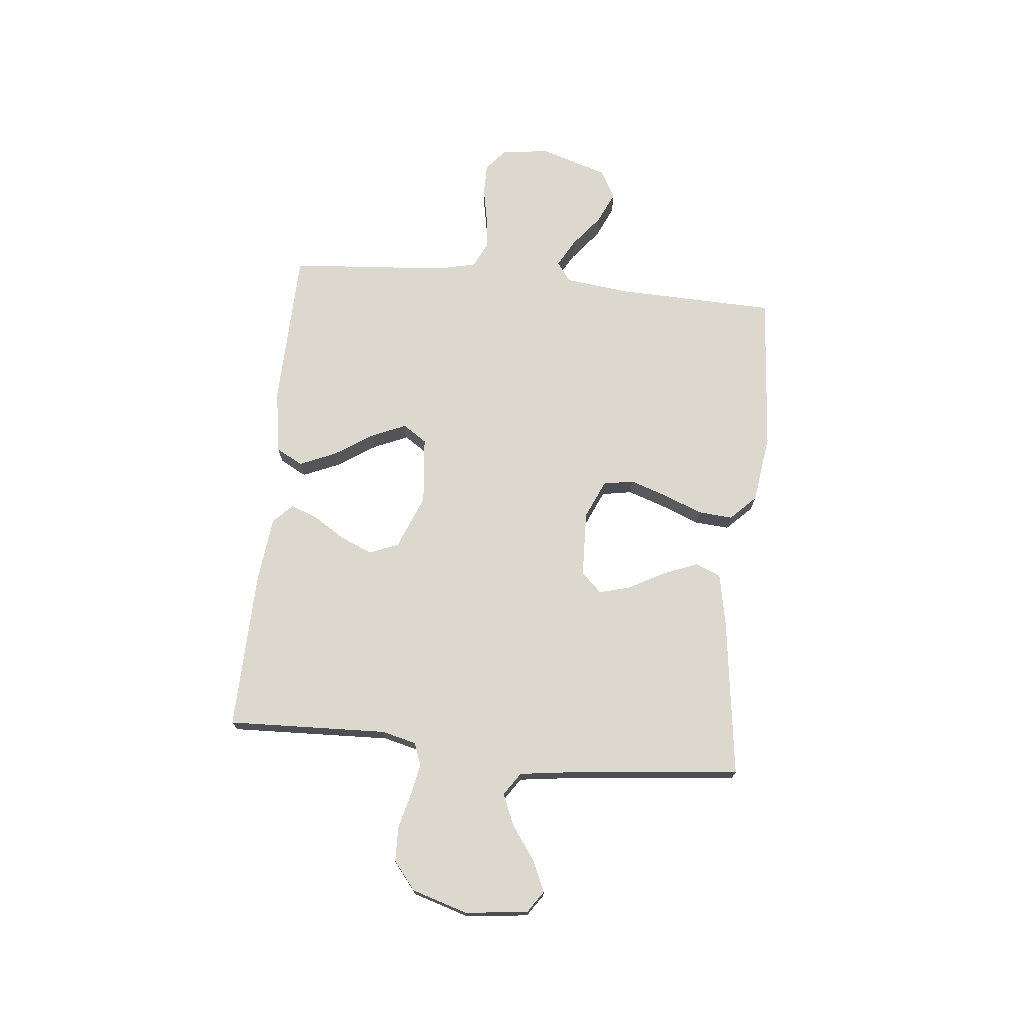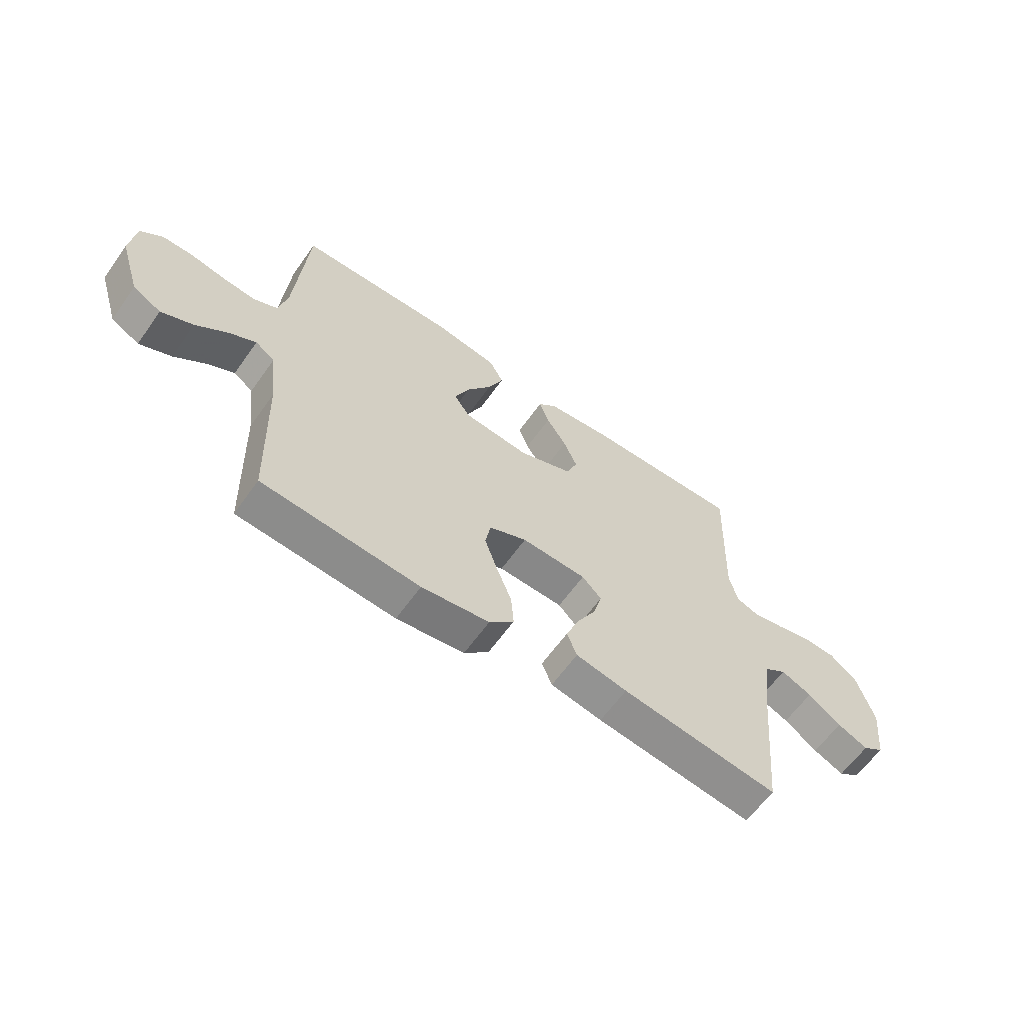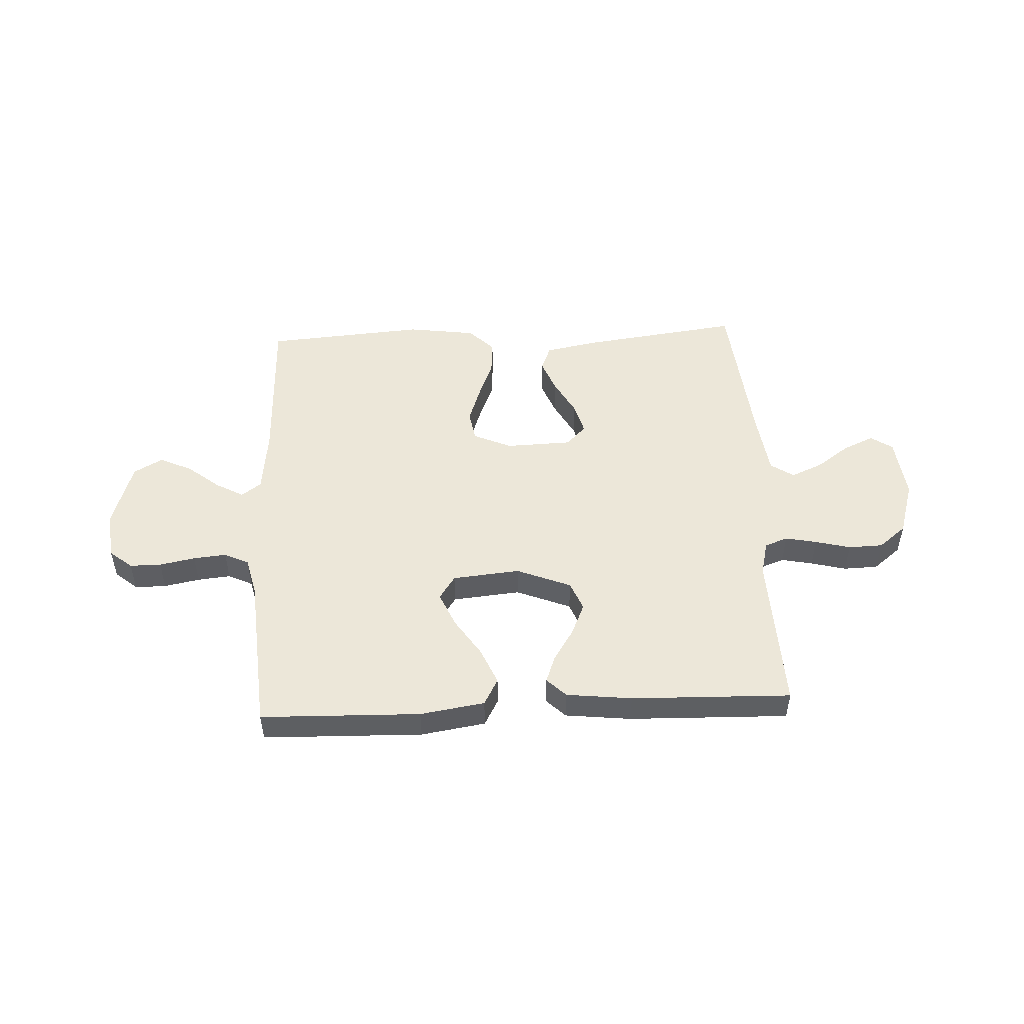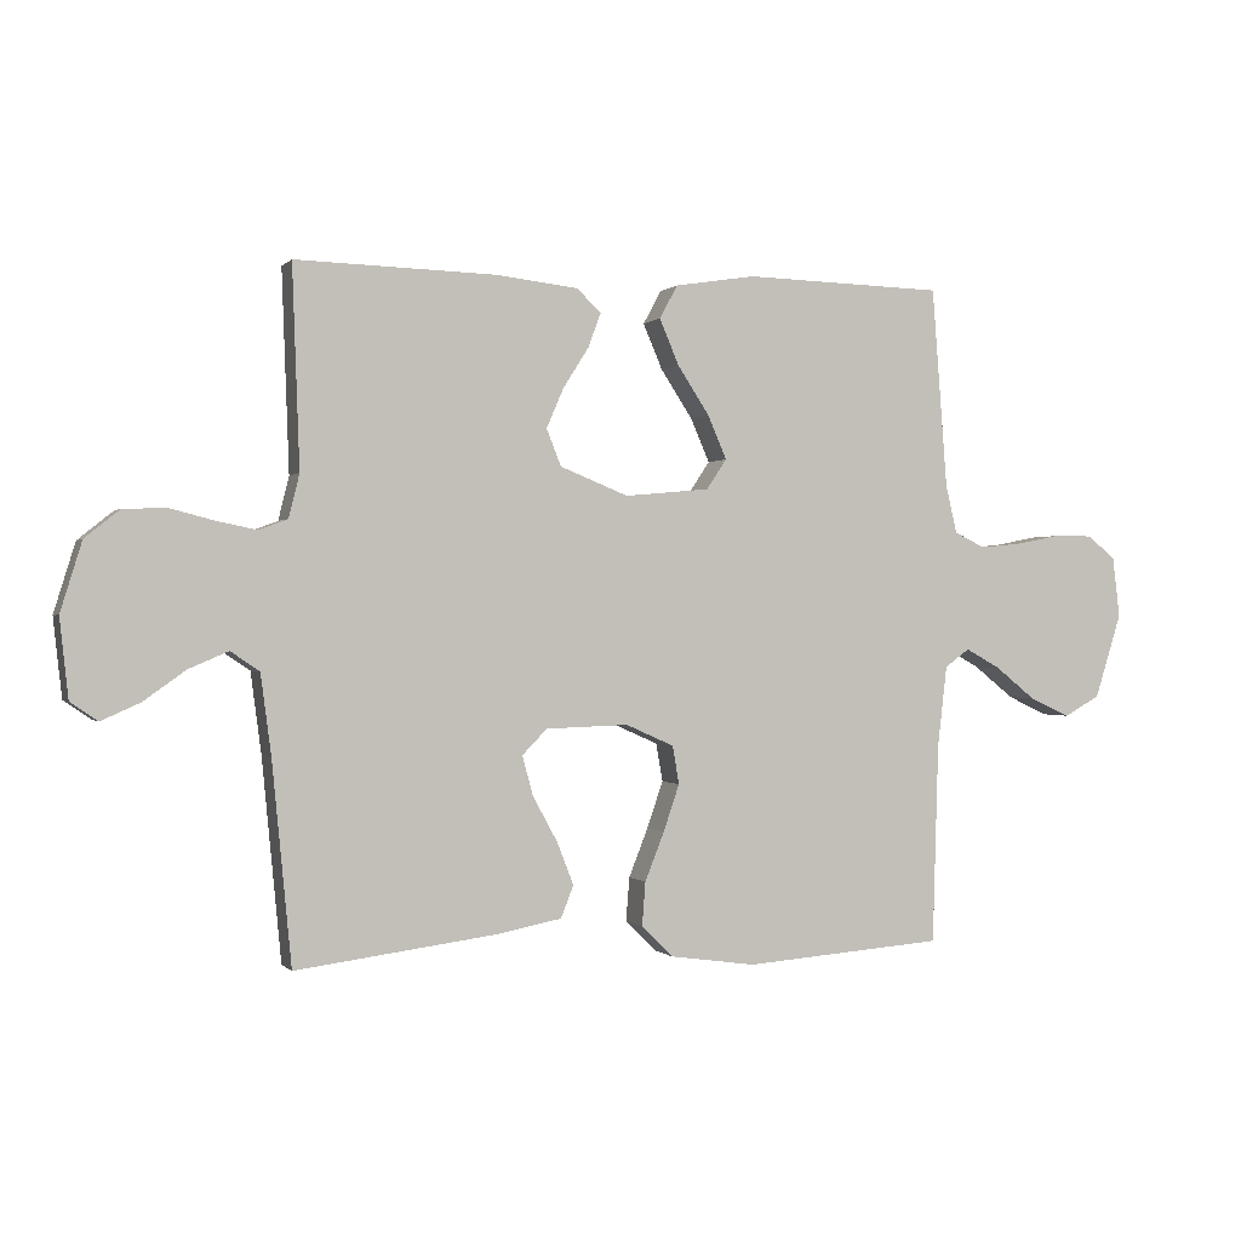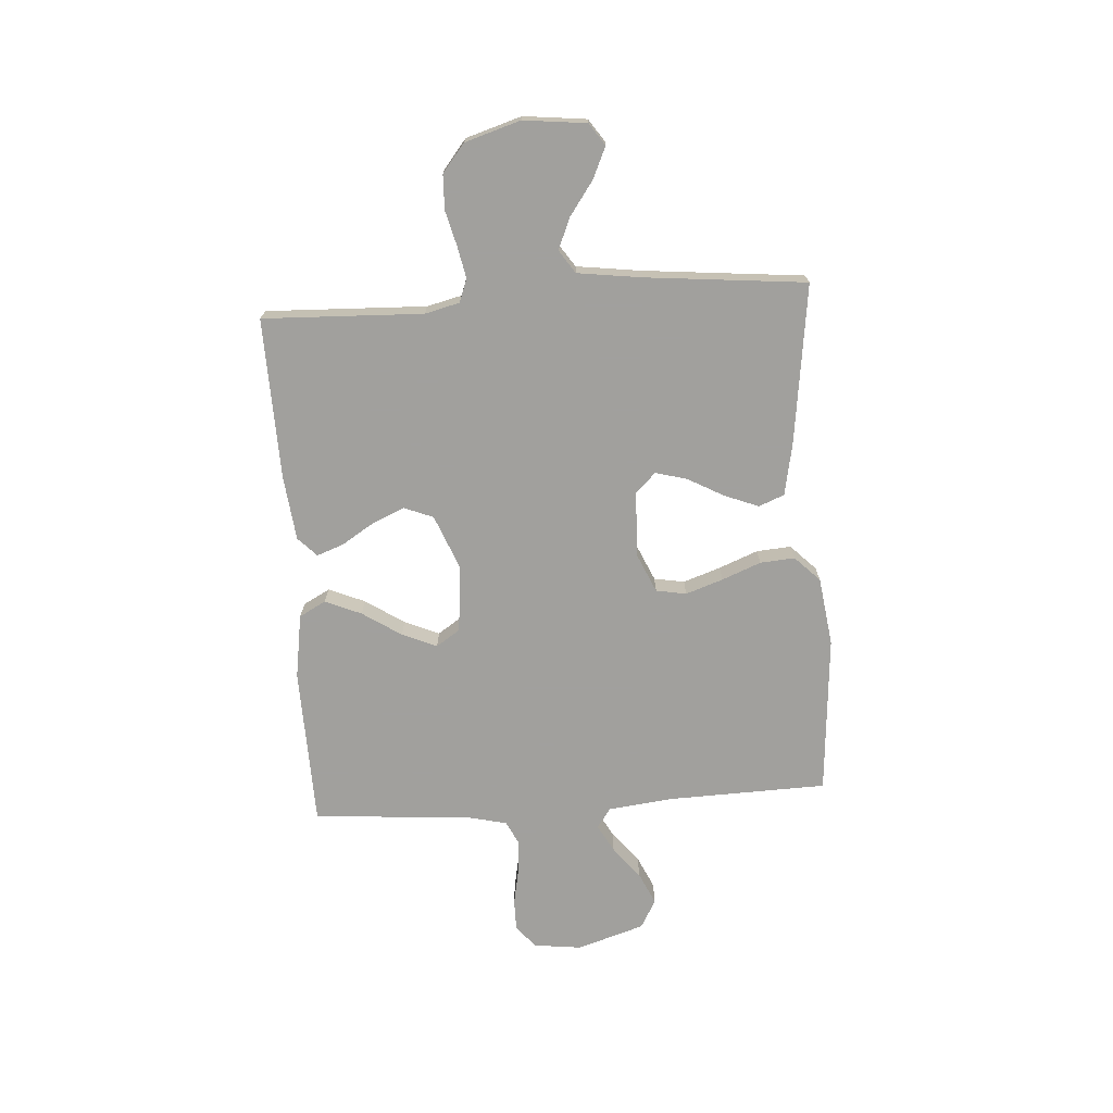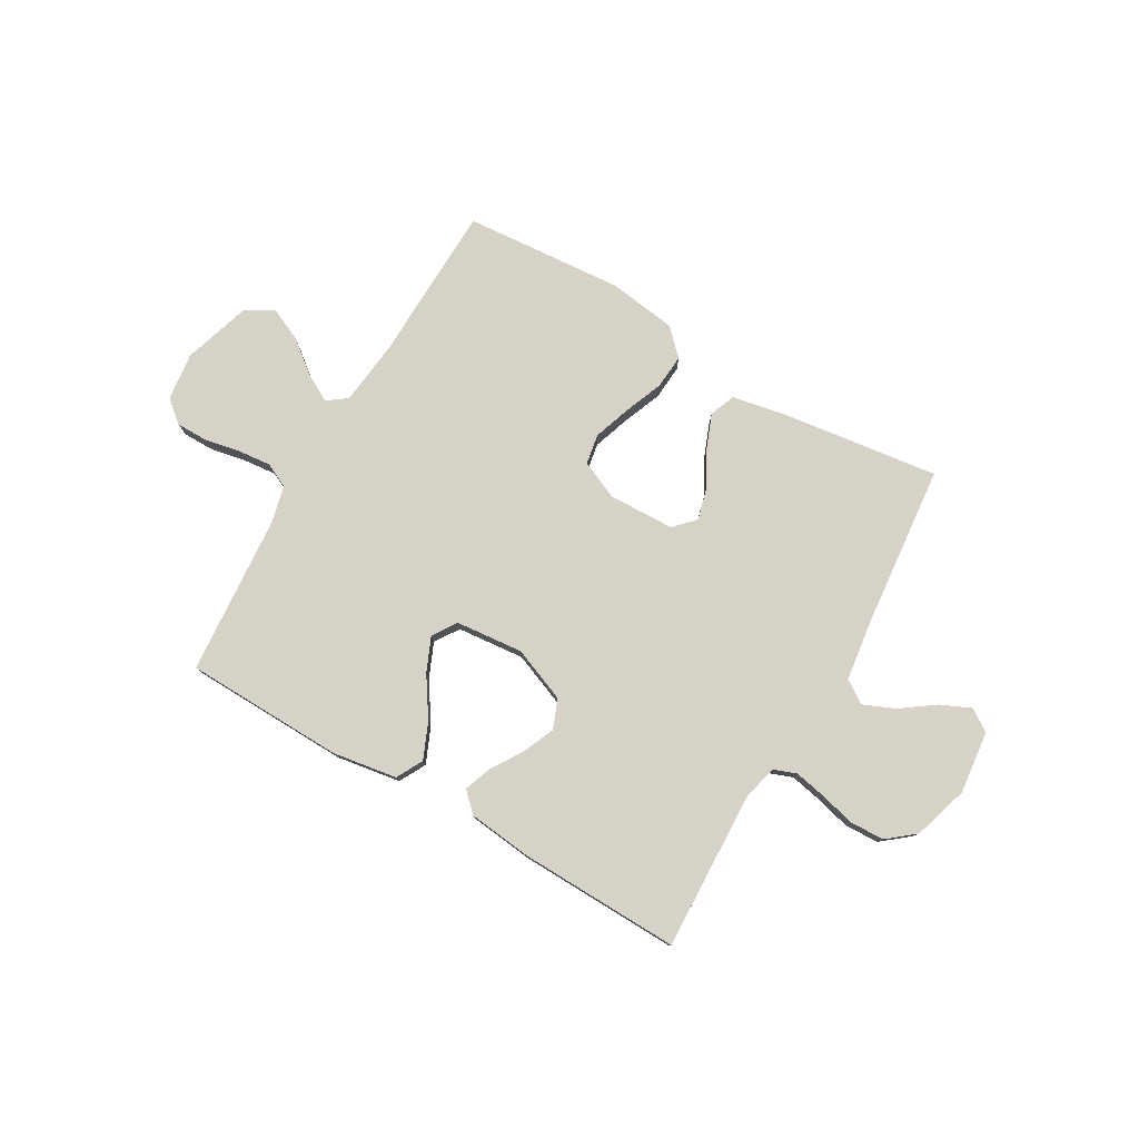
<metadata>
{"format":"obj","ext":"obj","renderer":"f3d","projection":"perspective","resolution":1024,"background":"white","views":[{"elev":72.3,"azim":95.7,"up":"+Y"},{"elev":-62.0,"azim":-35.3,"up":"+Z"},{"elev":50.0,"azim":-2.8,"up":"+Y"},{"elev":0.0,"azim":160.4,"up":"+Z"},{"elev":-71.7,"azim":93.8,"up":"+Y"},{"elev":78.5,"azim":30.0,"up":"+Y"}]}
</metadata>
<code>
v 0.5 0.07 -0.5
v 0.2 0.07 -0.461
v 0.102 0.07 -0.442
v 0.083 0.07 -0.394
v 0.108 0.07 -0.33
v 0.145 0.07 -0.262
v 0.161 0.07 -0.203
v 0.124 0.07 -0.165
v 0 0.07 -0.161
v -0.072 0.07 -0.193
v -0.082 0.07 -0.25
v -0.058 0.07 -0.32
v -0.029 0.07 -0.393
v -0.024 0.07 -0.458
v -0.071 0.07 -0.505
v -0.2 0.07 -0.523
v -0.5 0.07 -0.5
v -0.509 0.07 -0.2
v -0.523 0.07 -0.079
v -0.56 0.07 -0.052
v -0.612 0.07 -0.081
v -0.672 0.07 -0.129
v -0.733 0.07 -0.157
v -0.787 0.07 -0.127
v -0.827 0.07 0
v -0.816 0.07 0.09
v -0.774 0.07 0.125
v -0.715 0.07 0.125
v -0.648 0.07 0.112
v -0.586 0.07 0.106
v -0.54 0.07 0.128
v -0.523 0.07 0.2
v -0.5 0.07 0.5
v -0.2 0.07 0.508
v -0.079 0.07 0.489
v -0.052 0.07 0.439
v -0.081 0.07 0.371
v -0.129 0.07 0.298
v -0.157 0.07 0.233
v -0.127 0.07 0.188
v 0 0.07 0.176
v 0.102 0.07 0.217
v 0.124 0.07 0.272
v 0.098 0.07 0.332
v 0.06 0.07 0.392
v 0.041 0.07 0.443
v 0.077 0.07 0.478
v 0.2 0.07 0.492
v 0.5 0.07 0.5
v 0.489 0.07 0.2
v 0.505 0.07 0.135
v 0.548 0.07 0.119
v 0.607 0.07 0.131
v 0.673 0.07 0.148
v 0.738 0.07 0.146
v 0.79 0.07 0.104
v 0.822 0.07 0
v 0.809 0.07 -0.118
v 0.768 0.07 -0.146
v 0.71 0.07 -0.12
v 0.647 0.07 -0.075
v 0.588 0.07 -0.05
v 0.545 0.07 -0.079
v 0.529 0.07 -0.2
v 0.5 0 -0.5
v 0.2 0 -0.461
v 0.102 0 -0.442
v 0.083 0 -0.394
v 0.108 0 -0.33
v 0.145 0 -0.262
v 0.161 0 -0.203
v 0.124 0 -0.165
v 0 0 -0.161
v -0.072 0 -0.193
v -0.082 0 -0.25
v -0.058 0 -0.32
v -0.029 0 -0.393
v -0.024 0 -0.458
v -0.071 0 -0.505
v -0.2 0 -0.523
v -0.5 0 -0.5
v -0.509 0 -0.2
v -0.523 0 -0.079
v -0.56 0 -0.052
v -0.612 0 -0.081
v -0.672 0 -0.129
v -0.733 0 -0.157
v -0.787 0 -0.127
v -0.827 0 0
v -0.816 0 0.09
v -0.774 0 0.125
v -0.715 0 0.125
v -0.648 0 0.112
v -0.586 0 0.106
v -0.54 0 0.128
v -0.523 0 0.2
v -0.5 0 0.5
v -0.2 0 0.508
v -0.079 0 0.489
v -0.052 0 0.439
v -0.081 0 0.371
v -0.129 0 0.298
v -0.157 0 0.233
v -0.127 0 0.188
v 0 0 0.176
v 0.102 0 0.217
v 0.124 0 0.272
v 0.098 0 0.332
v 0.06 0 0.392
v 0.041 0 0.443
v 0.077 0 0.478
v 0.2 0 0.492
v 0.5 0 0.5
v 0.489 0 0.2
v 0.505 0 0.135
v 0.548 0 0.119
v 0.607 0 0.131
v 0.673 0 0.148
v 0.738 0 0.146
v 0.79 0 0.104
v 0.822 0 0
v 0.809 0 -0.118
v 0.768 0 -0.146
v 0.71 0 -0.12
v 0.647 0 -0.075
v 0.588 0 -0.05
v 0.545 0 -0.079
v 0.529 0 -0.2
f 58 59 60 61
f 58 61 62
f 57 58 62
f 56 57 62
f 53 54 55 56
f 52 53 56 62
f 51 52 62 63
f 47 48 49 50
f 44 45 46 47
f 43 44 47 50
f 42 43 50 51
f 35 36 37 38
f 35 38 39
f 32 33 34 35
f 31 32 35 39
f 30 31 39 40
f 26 27 28 29
f 26 29 30
f 25 26 30
f 21 22 23 24
f 20 21 24 25
f 15 16 17 18
f 15 18 19
f 12 13 14 15
f 11 12 15 19
f 10 11 19 20
f 3 4 5 6
f 3 6 7
f 64 1 2 3
f 64 3 7
f 63 64 7 8
f 41 42 51 63
f 41 63 8 9
f 20 25 30 40
f 20 40 41
f 9 10 20 41
f 125 124 123 122
f 126 125 122
f 126 122 121
f 126 121 120
f 120 119 118 117
f 126 120 117 116
f 127 126 116 115
f 114 113 112 111
f 111 110 109 108
f 114 111 108 107
f 115 114 107 106
f 102 101 100 99
f 103 102 99
f 99 98 97 96
f 103 99 96 95
f 104 103 95 94
f 93 92 91 90
f 94 93 90
f 94 90 89
f 88 87 86 85
f 89 88 85 84
f 82 81 80 79
f 83 82 79
f 79 78 77 76
f 83 79 76 75
f 84 83 75 74
f 70 69 68 67
f 71 70 67
f 67 66 65 128
f 71 67 128
f 72 71 128 127
f 127 115 106 105
f 73 72 127 105
f 104 94 89 84
f 105 104 84
f 105 84 74 73
f 1 65 66 2
f 2 66 67 3
f 3 67 68 4
f 4 68 69 5
f 5 69 70 6
f 6 70 71 7
f 7 71 72 8
f 8 72 73 9
f 9 73 74 10
f 10 74 75 11
f 11 75 76 12
f 12 76 77 13
f 13 77 78 14
f 14 78 79 15
f 15 79 80 16
f 16 80 81 17
f 17 81 82 18
f 18 82 83 19
f 19 83 84 20
f 20 84 85 21
f 21 85 86 22
f 22 86 87 23
f 23 87 88 24
f 24 88 89 25
f 25 89 90 26
f 26 90 91 27
f 27 91 92 28
f 28 92 93 29
f 29 93 94 30
f 30 94 95 31
f 31 95 96 32
f 32 96 97 33
f 33 97 98 34
f 34 98 99 35
f 35 99 100 36
f 36 100 101 37
f 37 101 102 38
f 38 102 103 39
f 39 103 104 40
f 40 104 105 41
f 41 105 106 42
f 42 106 107 43
f 43 107 108 44
f 44 108 109 45
f 45 109 110 46
f 46 110 111 47
f 47 111 112 48
f 48 112 113 49
f 49 113 114 50
f 50 114 115 51
f 51 115 116 52
f 52 116 117 53
f 53 117 118 54
f 54 118 119 55
f 55 119 120 56
f 56 120 121 57
f 57 121 122 58
f 58 122 123 59
f 59 123 124 60
f 60 124 125 61
f 61 125 126 62
f 62 126 127 63
f 63 127 128 64
f 64 128 65 1

</code>
